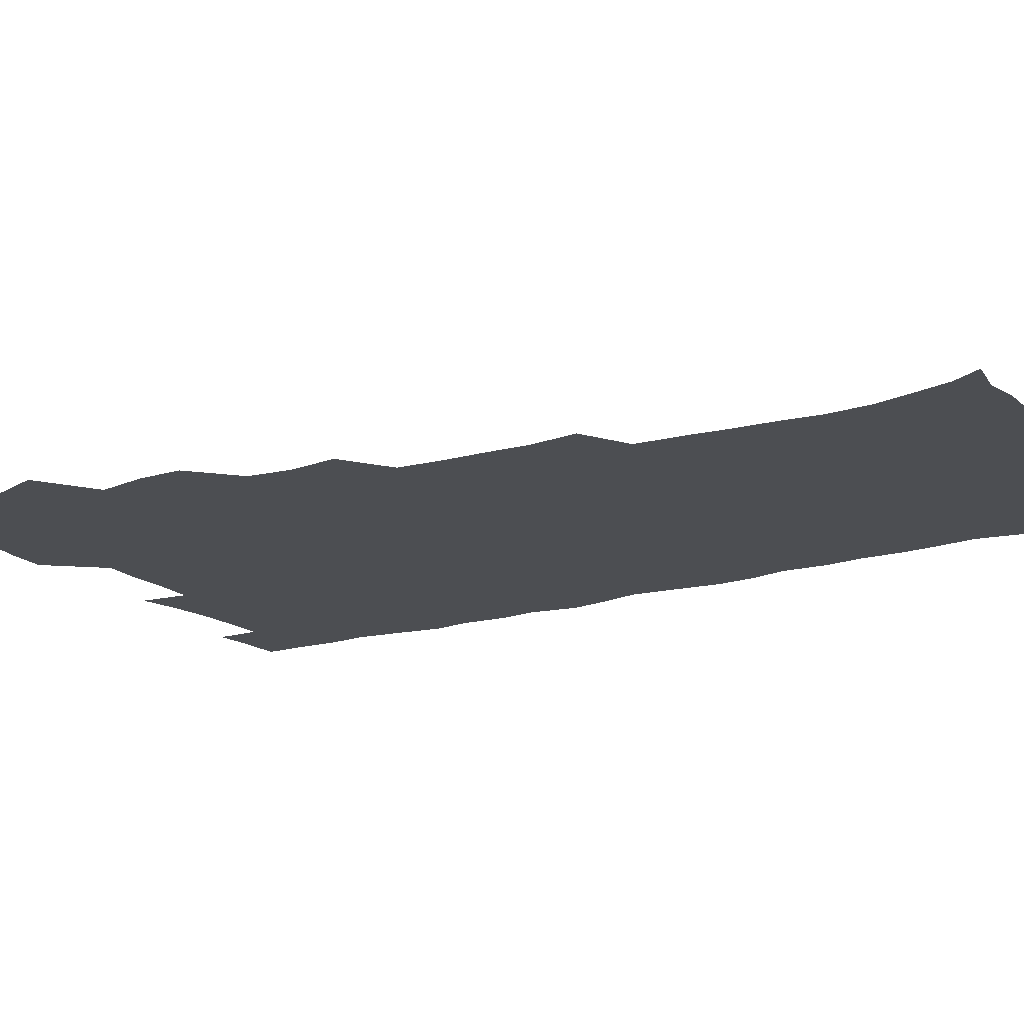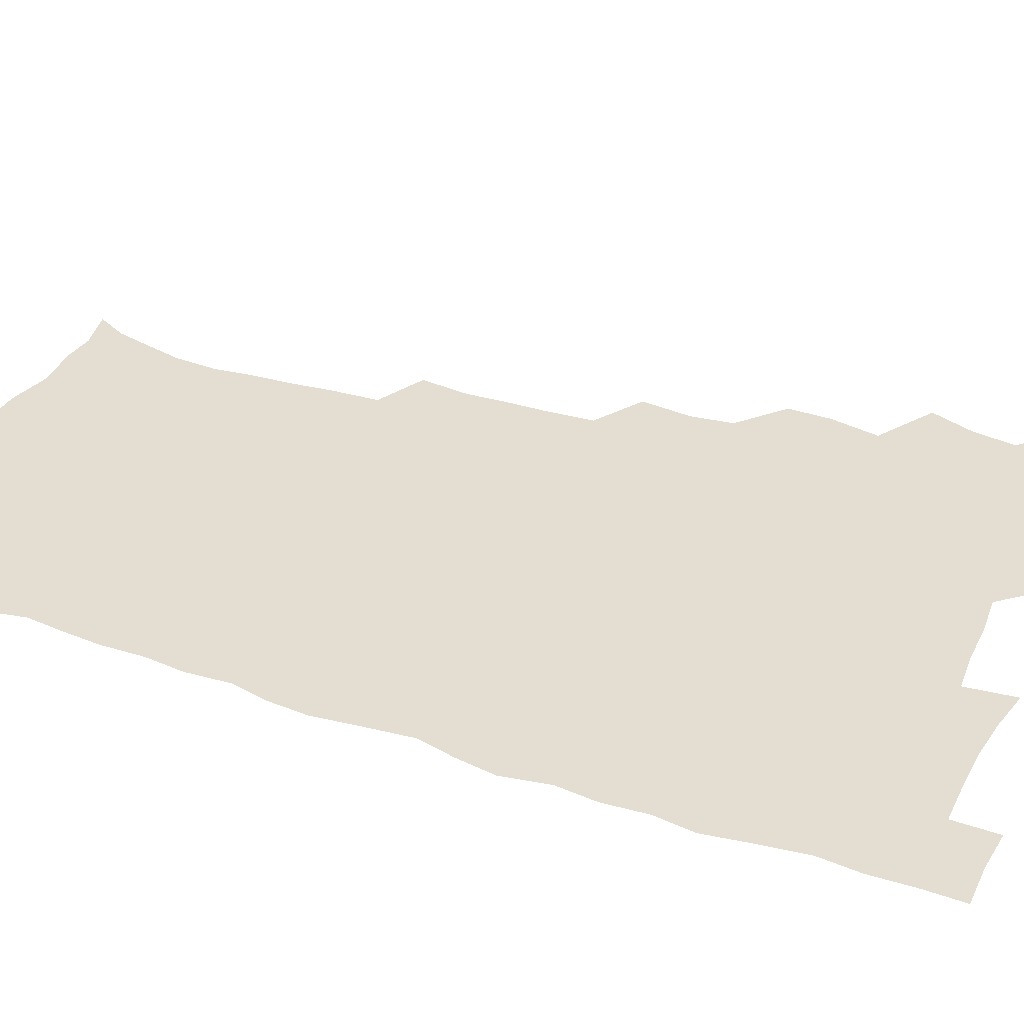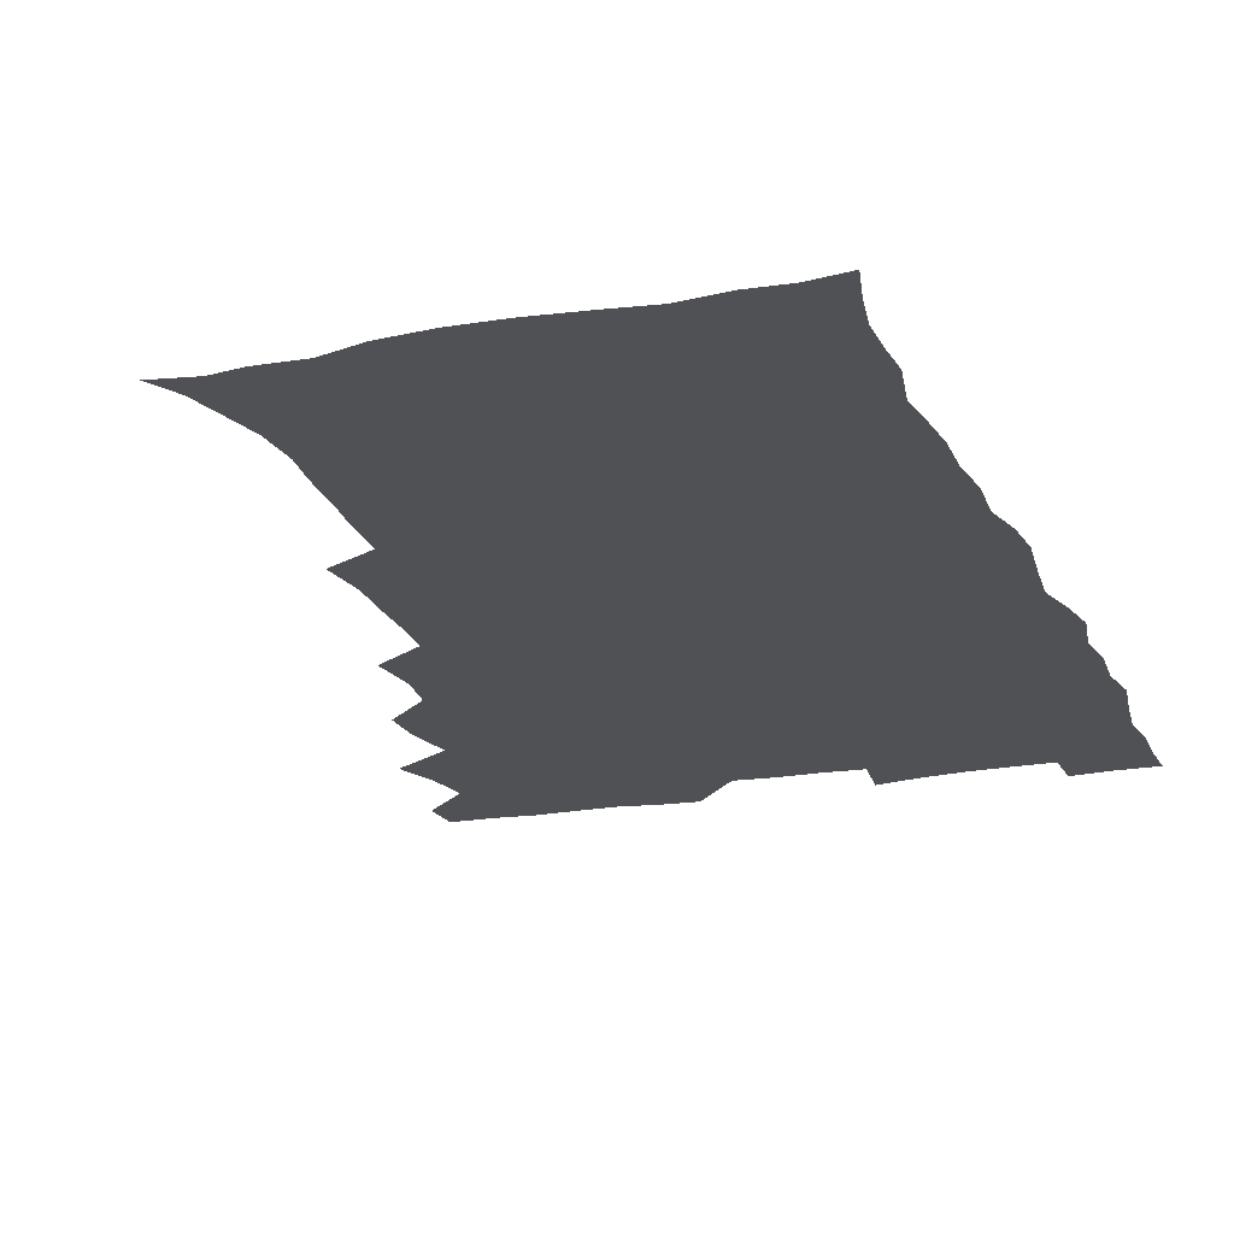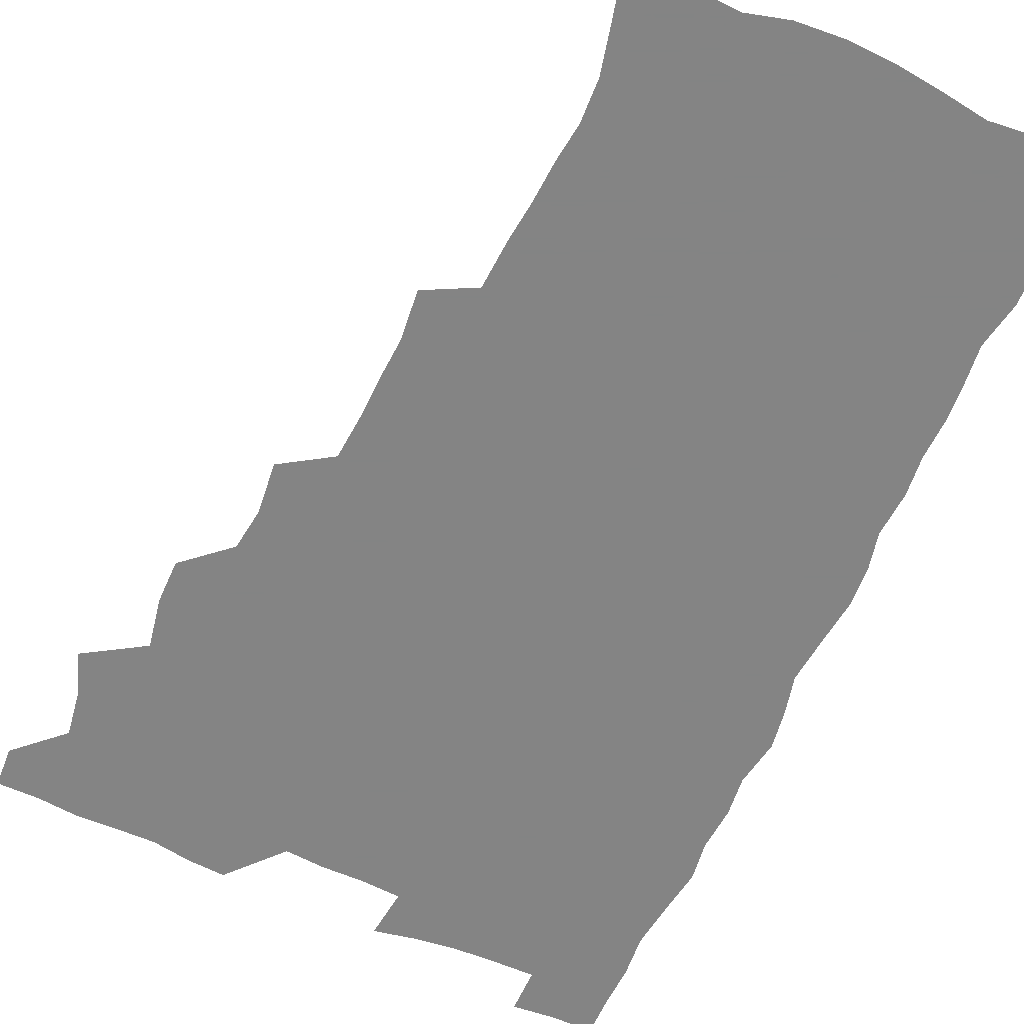
<metadata>
{"format":"obj","ext":"obj","renderer":"f3d","projection":"perspective","resolution":1024,"background":"white","views":[{"elev":-16.5,"azim":-57.9,"up":"+Z"},{"elev":36.3,"azim":113.5,"up":"+Z"},{"elev":-19.8,"azim":19.3,"up":"+Z"},{"elev":-61.3,"azim":-24.3,"up":"+Z"}]}
</metadata>
<code>
v 480 540.3 0
v 480.8 555.2 0
v 488.5 492.1 0
v 494.1 507.9 0
v 496.7 524.4 0
v 497.1 539.6 0
v 496.1 555.3 0
v 506.5 444.4 0
v 506.6 460.3 0
v 510.1 478.8 0
v 513.8 495.4 0
v 511.7 509.5 0
v 513.4 524.6 0
v 512.9 539.3 0
v 510.8 556.8 0
v 522.9 395.4 0
v 524.9 414.4 0
v 522.9 429.8 0
v 526.6 448.7 0
v 526.7 464.6 0
v 526.2 479.7 0
v 527.5 495.2 0
v 528.3 510.2 0
v 528.6 524.5 0
v 528 538.7 0
v 526 556.4 0
v 541.5 317.7 0
v 543.4 335.9 0
v 542.6 350.9 0
v 542.3 367.1 0
v 541 383.8 0
v 540.7 401 0
v 540.9 417.7 0
v 543.7 436.3 0
v 541.9 450.2 0
v 543.2 466.1 0
v 543.8 481.3 0
v 542.5 495.7 0
v 543.3 510.2 0
v 543 524.7 0
v 542.2 539.3 0
v 540.8 556.3 0
v 551.8 190.4 0
v 557.7 201.6 0
v 560.6 213.6 0
v 564.3 229.1 0
v 565.1 245.2 0
v 563.4 259.5 0
v 562.4 275.2 0
v 560.8 290.2 0
v 559.8 308.3 0
v 560 326.5 0
v 559.1 341.8 0
v 558.9 357.5 0
v 558.2 373.1 0
v 557.6 389 0
v 558.2 405.8 0
v 558.1 421.7 0
v 557.8 436.8 0
v 559.5 453.3 0
v 558.3 467 0
v 558.9 481.9 0
v 560 496.3 0
v 558.4 510.7 0
v 557.4 525.5 0
v 556.5 540.6 0
v 554.9 558.8 0
v 567 193.3 0
v 569.8 203.8 0
v 576.8 222.3 0
v 578.3 237.7 0
v 578.3 252.8 0
v 577.9 268.3 0
v 576.3 282.1 0
v 574.6 296.3 0
v 575.6 315.7 0
v 575.2 331.5 0
v 574.8 346.5 0
v 574.8 362.3 0
v 573.3 376.4 0
v 573.9 393.1 0
v 572.8 407.2 0
v 573.7 423.7 0
v 573.1 438.1 0
v 573.5 453.4 0
v 573.5 467.9 0
v 573.9 482.5 0
v 573.4 496.6 0
v 573.9 510.5 0
v 572.7 525 0
v 571.2 540.5 0
v 568.7 559.7 0
v 578.7 191.7 0
v 587.4 210.5 0
v 591.3 228 0
v 591.3 241.7 0
v 592.6 259.5 0
v 591.4 272.6 0
v 590.1 286.3 0
v 590.1 303.4 0
v 589.3 317.9 0
v 588.3 332.1 0
v 589.9 350.7 0
v 589.1 364.3 0
v 588.2 378.8 0
v 588.3 394.4 0
v 588.5 409.7 0
v 588.7 425 0
v 588 439 0
v 588.1 453.8 0
v 588.9 469.1 0
v 588.6 482.7 0
v 588.1 496.8 0
v 587.8 511 0
v 586.8 525.9 0
v 585.9 540.3 0
v 594.9 192.4 0
v 601.5 211.3 0
v 604 228.4 0
v 604.8 244.3 0
v 604.9 259.5 0
v 604.2 273.5 0
v 603.9 289.3 0
v 603.6 304.7 0
v 603.4 320.8 0
v 603.8 337.4 0
v 603.1 349.4 0
v 603 365.7 0
v 602.8 380.9 0
v 603.3 397 0
v 602.7 410.1 0
v 602.9 425.4 0
v 602.6 439.7 0
v 602.5 454.1 0
v 602.7 468.5 0
v 602.8 482.7 0
v 603 496.8 0
v 602.4 511.2 0
v 601.3 526.4 0
v 600.4 541.5 0
v 610.5 188.2 0
v 616.4 213.1 0
v 617.9 230.4 0
v 618 245.1 0
v 618.2 261.2 0
v 617.8 275.3 0
v 617.3 289.5 0
v 617.3 306.6 0
v 617.4 323.2 0
v 617.2 337.6 0
v 616.9 350.7 0
v 616.9 366.3 0
v 616.8 381 0
v 616.7 396.3 0
v 616.5 409.4 0
v 616.9 426 0
v 616.7 439.8 0
v 617 454.8 0
v 617.1 468.9 0
v 616.9 482.7 0
v 617.1 496.9 0
v 617.2 511 0
v 617.2 525 0
v 615.8 541.4 0
v 628.1 186.8 0
v 630.8 211.6 0
v 631.4 230.3 0
v 631.6 246.3 0
v 631.6 262.1 0
v 631.4 276.3 0
v 631.2 292.2 0
v 631.1 307 0
v 630.9 322.5 0
v 630.8 337.2 0
v 630.7 351.6 0
v 630.7 366.2 0
v 630.7 382 0
v 630.6 396 0
v 630.7 410.6 0
v 630.8 426.3 0
v 630.8 440 0
v 631 454.6 0
v 631.1 468.7 0
v 631.2 482.7 0
v 631.4 497 0
v 631.4 511 0
v 631.5 524.9 0
v 630.6 542.4 0
v 628.6 560.6 0
v 646 187.5 0
v 645.7 212.8 0
v 645.3 230.4 0
v 645.2 244.9 0
v 644.9 261.8 0
v 645 277.1 0
v 644.8 291.9 0
v 644.5 308.3 0
v 644.5 322.7 0
v 644.6 336.4 0
v 644.6 350.8 0
v 644.5 366.9 0
v 644.5 381.6 0
v 644.6 396.1 0
v 644.7 410.8 0
v 644.6 425.9 0
v 644.9 440 0
v 645 454.6 0
v 645.3 468.7 0
v 645.5 483.4 0
v 645.7 497.2 0
v 645.7 511 0
v 645.7 525.5 0
v 645.5 540.9 0
v 644.1 557.6 0
v 663.6 189.6 0
v 660.6 212 0
v 659.4 229 0
v 658.6 245.1 0
v 660.3 256.6 0
v 658.5 275.8 0
v 658.3 291 0
v 658.2 306.2 0
v 657.9 322.1 0
v 658.1 336.7 0
v 658.2 351.2 0
v 658.2 366.3 0
v 658.3 381 0
v 658.7 395.1 0
v 658.7 410.2 0
v 659.1 424.6 0
v 659 439.5 0
v 659.7 453.5 0
v 659.5 468.6 0
v 659.6 482.9 0
v 659.7 497.2 0
v 660.1 511.4 0
v 660.2 525.8 0
v 660.5 540 0
v 659.6 555.8 0
v 680 192 0
v 675.7 210.7 0
v 673 229.5 0
v 673.3 242.7 0
v 672.9 257.7 0
v 671 277.4 0
v 671.8 290.4 0
v 671.1 307.1 0
v 671.1 321.8 0
v 671.6 335.9 0
v 672.2 349.9 0
v 671.6 366 0
v 672.4 379.8 0
v 672.7 394.3 0
v 674 407.8 0
v 673.8 423 0
v 673.2 438.7 0
v 673.8 453 0
v 673.9 467.8 0
v 673.4 483.2 0
v 674 497.1 0
v 674.4 511.2 0
v 674.9 525.8 0
v 675 540.4 0
v 675 555.3 0
v 696.5 190.4 0
v 691 208.7 0
v 686.6 228.3 0
v 686.7 242.1 0
v 685.7 258.2 0
v 686.1 272.5 0
v 685 289 0
v 685.7 303.1 0
v 684.2 320.2 0
v 686.2 333 0
v 686.3 347.9 0
v 687.3 362.1 0
v 686.7 377.8 0
v 687.2 392.2 0
v 688.1 406.5 0
v 687.7 422.3 0
v 688.7 436.4 0
v 688.5 451.9 0
v 688.7 466.7 0
v 688.3 481.9 0
v 689 496.2 0
v 689 511 0
v 689.5 525.5 0
v 689.8 540 0
v 690.1 555.2 0
v 690.3 571.6 0
v 710.1 191.3 0
v 705.4 207.4 0
v 703.5 222.1 0
v 702.1 237.3 0
v 699.7 254.4 0
v 700 268.5 0
v 700.3 283.5 0
v 700 299 0
v 701.1 313.4 0
v 701.4 328.4 0
v 701.9 343.3 0
v 703.8 357.1 0
v 703.4 372.9 0
v 702.8 388.6 0
v 703.2 403.7 0
v 703 419.7 0
v 702.7 435 0
v 704.8 448.9 0
v 704.7 464.3 0
v 702.7 480.7 0
v 704.7 494.7 0
v 704.5 509.9 0
v 704.2 525.2 0
v 704.3 539.7 0
v 705.5 555.1 0
v 705.8 570.3 0
v 723.9 189.5 0
v 720.9 203.1 0
v 718.7 217 0
v 718.7 229.6 0
v 719.4 242.9 0
v 716.3 260.4 0
v 717.8 273.9 0
v 718.9 288.3 0
v 718.5 304.4 0
v 720 319 0
v 719 335.9 0
v 722 349.5 0
v 723.1 364.2 0
v 721.2 381.3 0
v 719.5 398.8 0
v 722.8 412.9 0
v 725.1 427.5 0
v 722.2 444.8 0
v 723.8 459.4 0
v 722.7 475.8 0
v 724.7 490.3 0
v 722.2 507.2 0
v 720.1 524.4 0
v 721.4 539.7 0
v 720.9 555.1 0
v 721.1 570.4 0
f 5 6 1
f 1 6 2
f 6 7 2
f 10 11 3
f 3 11 4
f 11 12 4
f 4 12 5
f 12 13 5
f 5 13 6
f 13 14 6
f 6 14 7
f 14 15 7
f 18 19 8
f 8 19 9
f 19 20 9
f 9 20 10
f 20 21 10
f 10 21 11
f 21 22 11
f 11 22 12
f 22 23 12
f 12 23 13
f 23 24 13
f 13 24 14
f 24 25 14
f 14 25 15
f 25 26 15
f 31 32 16
f 16 32 17
f 32 33 17
f 17 33 18
f 33 34 18
f 18 34 19
f 34 35 19
f 19 35 20
f 35 36 20
f 20 36 21
f 36 37 21
f 21 37 22
f 37 38 22
f 22 38 23
f 38 39 23
f 23 39 24
f 39 40 24
f 24 40 25
f 40 41 25
f 25 41 26
f 41 42 26
f 51 52 27
f 27 52 28
f 52 53 28
f 28 53 29
f 53 54 29
f 29 54 30
f 54 55 30
f 30 55 31
f 55 56 31
f 31 56 32
f 56 57 32
f 32 57 33
f 57 58 33
f 33 58 34
f 58 59 34
f 34 59 35
f 59 60 35
f 35 60 36
f 60 61 36
f 36 61 37
f 61 62 37
f 37 62 38
f 62 63 38
f 38 63 39
f 63 64 39
f 39 64 40
f 64 65 40
f 40 65 41
f 65 66 41
f 41 66 42
f 66 67 42
f 43 68 44
f 68 69 44
f 44 69 45
f 69 70 45
f 45 70 46
f 70 71 46
f 46 71 47
f 71 72 47
f 47 72 48
f 72 73 48
f 48 73 49
f 73 74 49
f 49 74 50
f 74 75 50
f 50 75 51
f 75 76 51
f 51 76 52
f 76 77 52
f 52 77 53
f 77 78 53
f 53 78 54
f 78 79 54
f 54 79 55
f 79 80 55
f 55 80 56
f 80 81 56
f 56 81 57
f 81 82 57
f 57 82 58
f 82 83 58
f 58 83 59
f 83 84 59
f 59 84 60
f 84 85 60
f 60 85 61
f 85 86 61
f 61 86 62
f 86 87 62
f 62 87 63
f 87 88 63
f 63 88 64
f 88 89 64
f 64 89 65
f 89 90 65
f 65 90 66
f 90 91 66
f 66 91 67
f 91 92 67
f 68 93 69
f 93 94 69
f 69 94 70
f 94 95 70
f 70 95 71
f 95 96 71
f 71 96 72
f 96 97 72
f 72 97 73
f 97 98 73
f 73 98 74
f 98 99 74
f 74 99 75
f 99 100 75
f 75 100 76
f 100 101 76
f 76 101 77
f 101 102 77
f 77 102 78
f 102 103 78
f 78 103 79
f 103 104 79
f 79 104 80
f 104 105 80
f 80 105 81
f 105 106 81
f 81 106 82
f 106 107 82
f 82 107 83
f 107 108 83
f 83 108 84
f 108 109 84
f 84 109 85
f 109 110 85
f 85 110 86
f 110 111 86
f 86 111 87
f 111 112 87
f 87 112 88
f 112 113 88
f 88 113 89
f 113 114 89
f 89 114 90
f 114 115 90
f 90 115 91
f 115 116 91
f 91 116 92
f 93 117 94
f 117 118 94
f 94 118 95
f 118 119 95
f 95 119 96
f 119 120 96
f 96 120 97
f 120 121 97
f 97 121 98
f 121 122 98
f 98 122 99
f 122 123 99
f 99 123 100
f 123 124 100
f 100 124 101
f 124 125 101
f 101 125 102
f 125 126 102
f 102 126 103
f 126 127 103
f 103 127 104
f 127 128 104
f 104 128 105
f 128 129 105
f 105 129 106
f 129 130 106
f 106 130 107
f 130 131 107
f 107 131 108
f 131 132 108
f 108 132 109
f 132 133 109
f 109 133 110
f 133 134 110
f 110 134 111
f 134 135 111
f 111 135 112
f 135 136 112
f 112 136 113
f 136 137 113
f 113 137 114
f 137 138 114
f 114 138 115
f 138 139 115
f 115 139 116
f 139 140 116
f 117 141 118
f 141 142 118
f 118 142 119
f 142 143 119
f 119 143 120
f 143 144 120
f 120 144 121
f 144 145 121
f 121 145 122
f 145 146 122
f 122 146 123
f 146 147 123
f 123 147 124
f 147 148 124
f 124 148 125
f 148 149 125
f 125 149 126
f 149 150 126
f 126 150 127
f 150 151 127
f 127 151 128
f 151 152 128
f 128 152 129
f 152 153 129
f 129 153 130
f 153 154 130
f 130 154 131
f 154 155 131
f 131 155 132
f 155 156 132
f 132 156 133
f 156 157 133
f 133 157 134
f 157 158 134
f 134 158 135
f 158 159 135
f 135 159 136
f 159 160 136
f 136 160 137
f 160 161 137
f 137 161 138
f 161 162 138
f 138 162 139
f 162 163 139
f 139 163 140
f 163 164 140
f 141 165 142
f 165 166 142
f 142 166 143
f 166 167 143
f 143 167 144
f 167 168 144
f 144 168 145
f 168 169 145
f 145 169 146
f 169 170 146
f 146 170 147
f 170 171 147
f 147 171 148
f 171 172 148
f 148 172 149
f 172 173 149
f 149 173 150
f 173 174 150
f 150 174 151
f 174 175 151
f 151 175 152
f 175 176 152
f 152 176 153
f 176 177 153
f 153 177 154
f 177 178 154
f 154 178 155
f 178 179 155
f 155 179 156
f 179 180 156
f 156 180 157
f 180 181 157
f 157 181 158
f 181 182 158
f 158 182 159
f 182 183 159
f 159 183 160
f 183 184 160
f 160 184 161
f 184 185 161
f 161 185 162
f 185 186 162
f 162 186 163
f 186 187 163
f 163 187 164
f 187 188 164
f 165 190 166
f 190 191 166
f 166 191 167
f 191 192 167
f 167 192 168
f 192 193 168
f 168 193 169
f 193 194 169
f 169 194 170
f 194 195 170
f 170 195 171
f 195 196 171
f 171 196 172
f 196 197 172
f 172 197 173
f 197 198 173
f 173 198 174
f 198 199 174
f 174 199 175
f 199 200 175
f 175 200 176
f 200 201 176
f 176 201 177
f 201 202 177
f 177 202 178
f 202 203 178
f 178 203 179
f 203 204 179
f 179 204 180
f 204 205 180
f 180 205 181
f 205 206 181
f 181 206 182
f 206 207 182
f 182 207 183
f 207 208 183
f 183 208 184
f 208 209 184
f 184 209 185
f 209 210 185
f 185 210 186
f 210 211 186
f 186 211 187
f 211 212 187
f 187 212 188
f 212 213 188
f 188 213 189
f 213 214 189
f 190 215 191
f 215 216 191
f 191 216 192
f 216 217 192
f 192 217 193
f 217 218 193
f 193 218 194
f 218 219 194
f 194 219 195
f 219 220 195
f 195 220 196
f 220 221 196
f 196 221 197
f 221 222 197
f 197 222 198
f 222 223 198
f 198 223 199
f 223 224 199
f 199 224 200
f 224 225 200
f 200 225 201
f 225 226 201
f 201 226 202
f 226 227 202
f 202 227 203
f 227 228 203
f 203 228 204
f 228 229 204
f 204 229 205
f 229 230 205
f 205 230 206
f 230 231 206
f 206 231 207
f 231 232 207
f 207 232 208
f 232 233 208
f 208 233 209
f 233 234 209
f 209 234 210
f 234 235 210
f 210 235 211
f 235 236 211
f 211 236 212
f 236 237 212
f 212 237 213
f 237 238 213
f 213 238 214
f 238 239 214
f 215 240 216
f 240 241 216
f 216 241 217
f 241 242 217
f 217 242 218
f 242 243 218
f 218 243 219
f 243 244 219
f 219 244 220
f 244 245 220
f 220 245 221
f 245 246 221
f 221 246 222
f 246 247 222
f 222 247 223
f 247 248 223
f 223 248 224
f 248 249 224
f 224 249 225
f 249 250 225
f 225 250 226
f 250 251 226
f 226 251 227
f 251 252 227
f 227 252 228
f 252 253 228
f 228 253 229
f 253 254 229
f 229 254 230
f 254 255 230
f 230 255 231
f 255 256 231
f 231 256 232
f 256 257 232
f 232 257 233
f 257 258 233
f 233 258 234
f 258 259 234
f 234 259 235
f 259 260 235
f 235 260 236
f 260 261 236
f 236 261 237
f 261 262 237
f 237 262 238
f 262 263 238
f 238 263 239
f 263 264 239
f 240 265 241
f 265 266 241
f 241 266 242
f 266 267 242
f 242 267 243
f 267 268 243
f 243 268 244
f 268 269 244
f 244 269 245
f 269 270 245
f 245 270 246
f 270 271 246
f 246 271 247
f 271 272 247
f 247 272 248
f 272 273 248
f 248 273 249
f 273 274 249
f 249 274 250
f 274 275 250
f 250 275 251
f 275 276 251
f 251 276 252
f 276 277 252
f 252 277 253
f 277 278 253
f 253 278 254
f 278 279 254
f 254 279 255
f 279 280 255
f 255 280 256
f 280 281 256
f 256 281 257
f 281 282 257
f 257 282 258
f 282 283 258
f 258 283 259
f 283 284 259
f 259 284 260
f 284 285 260
f 260 285 261
f 285 286 261
f 261 286 262
f 286 287 262
f 262 287 263
f 287 288 263
f 263 288 264
f 288 289 264
f 265 291 266
f 291 292 266
f 266 292 267
f 292 293 267
f 267 293 268
f 293 294 268
f 268 294 269
f 294 295 269
f 269 295 270
f 295 296 270
f 270 296 271
f 296 297 271
f 271 297 272
f 297 298 272
f 272 298 273
f 298 299 273
f 273 299 274
f 299 300 274
f 274 300 275
f 300 301 275
f 275 301 276
f 301 302 276
f 276 302 277
f 302 303 277
f 277 303 278
f 303 304 278
f 278 304 279
f 304 305 279
f 279 305 280
f 305 306 280
f 280 306 281
f 306 307 281
f 281 307 282
f 307 308 282
f 282 308 283
f 308 309 283
f 283 309 284
f 309 310 284
f 284 310 285
f 310 311 285
f 285 311 286
f 311 312 286
f 286 312 287
f 312 313 287
f 287 313 288
f 313 314 288
f 288 314 289
f 314 315 289
f 289 315 290
f 315 316 290
f 291 317 292
f 317 318 292
f 292 318 293
f 318 319 293
f 293 319 294
f 319 320 294
f 294 320 295
f 320 321 295
f 295 321 296
f 321 322 296
f 296 322 297
f 322 323 297
f 297 323 298
f 323 324 298
f 298 324 299
f 324 325 299
f 299 325 300
f 325 326 300
f 300 326 301
f 326 327 301
f 301 327 302
f 327 328 302
f 302 328 303
f 328 329 303
f 303 329 304
f 329 330 304
f 304 330 305
f 330 331 305
f 305 331 306
f 331 332 306
f 306 332 307
f 332 333 307
f 307 333 308
f 333 334 308
f 308 334 309
f 334 335 309
f 309 335 310
f 335 336 310
f 310 336 311
f 336 337 311
f 311 337 312
f 337 338 312
f 312 338 313
f 338 339 313
f 313 339 314
f 339 340 314
f 314 340 315
f 340 341 315
f 315 341 316
f 341 342 316

</code>
